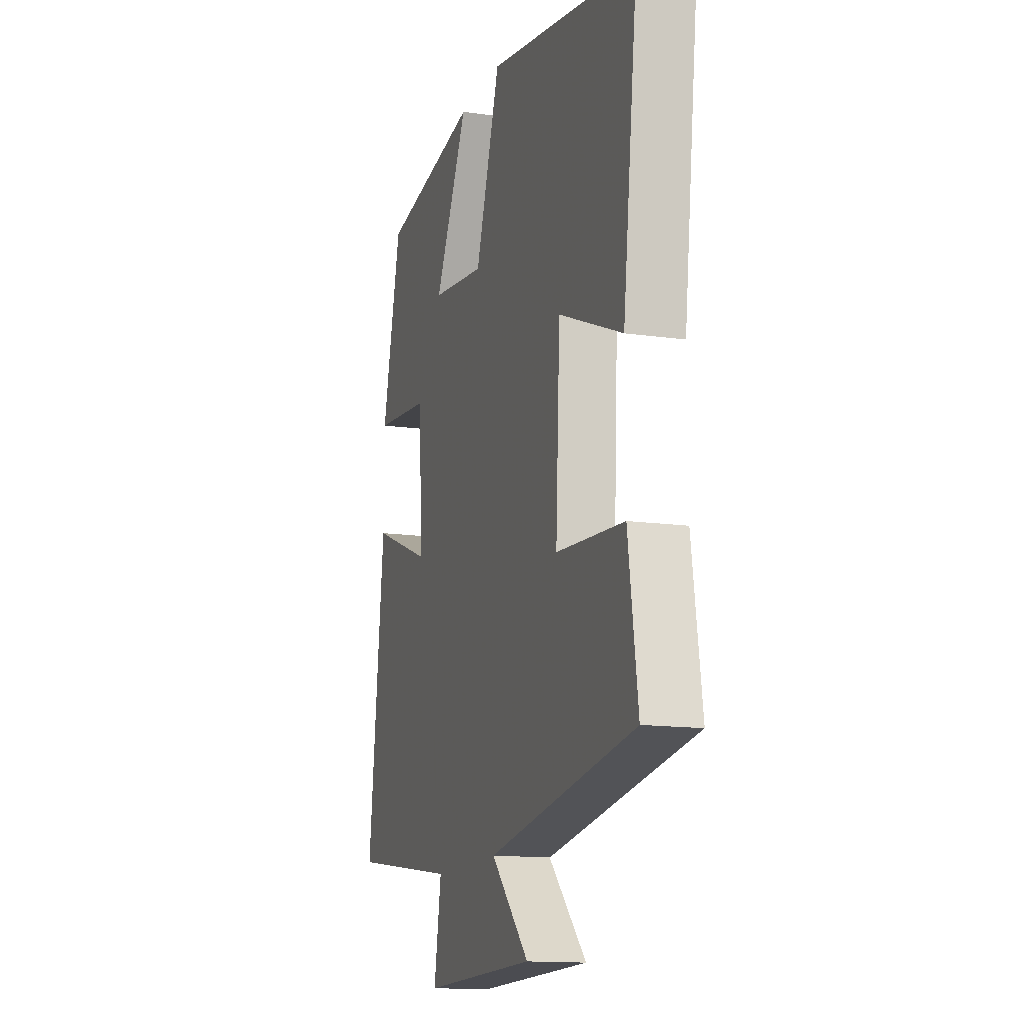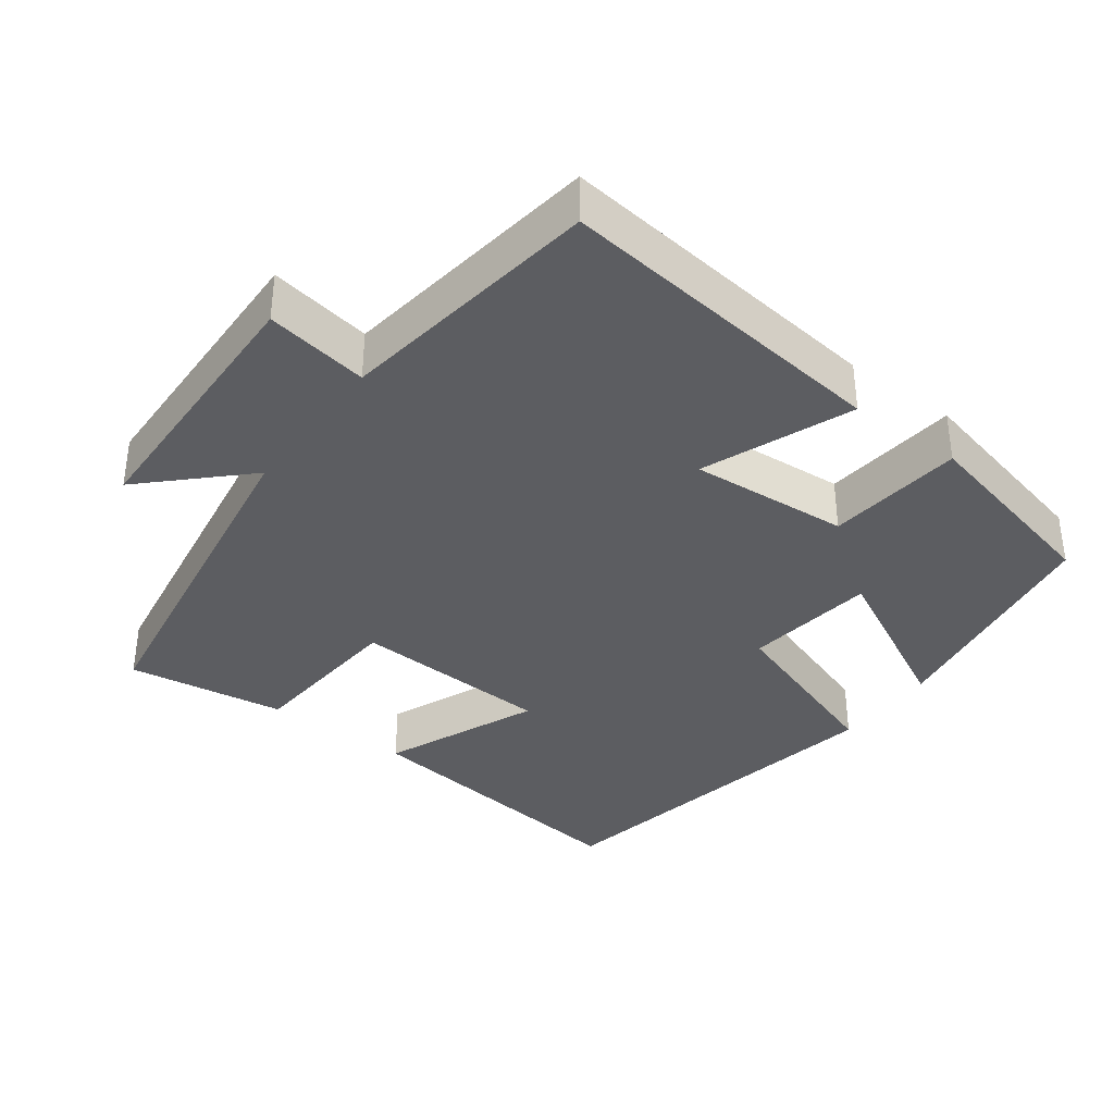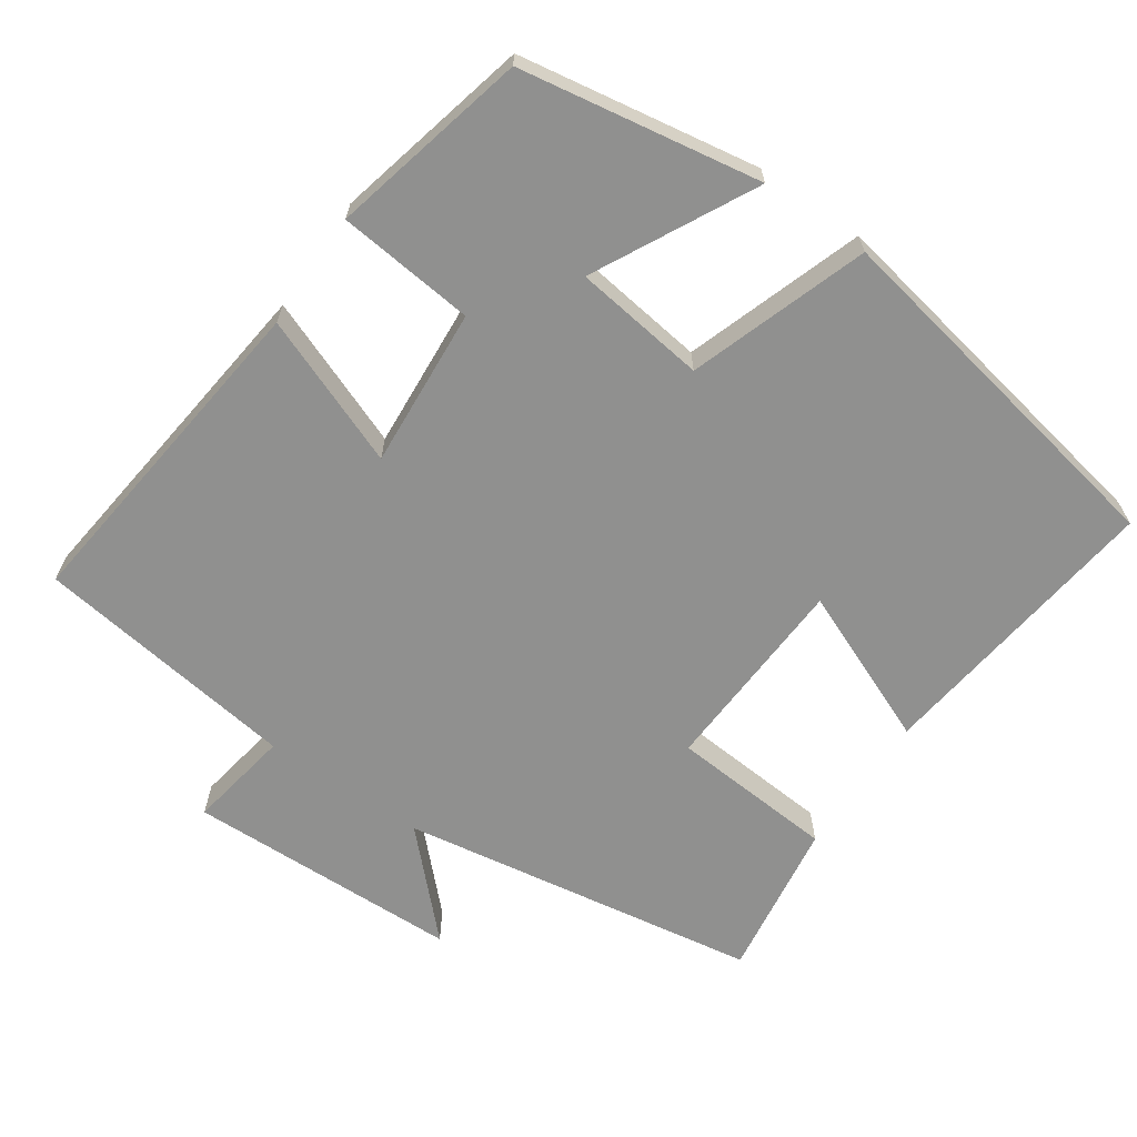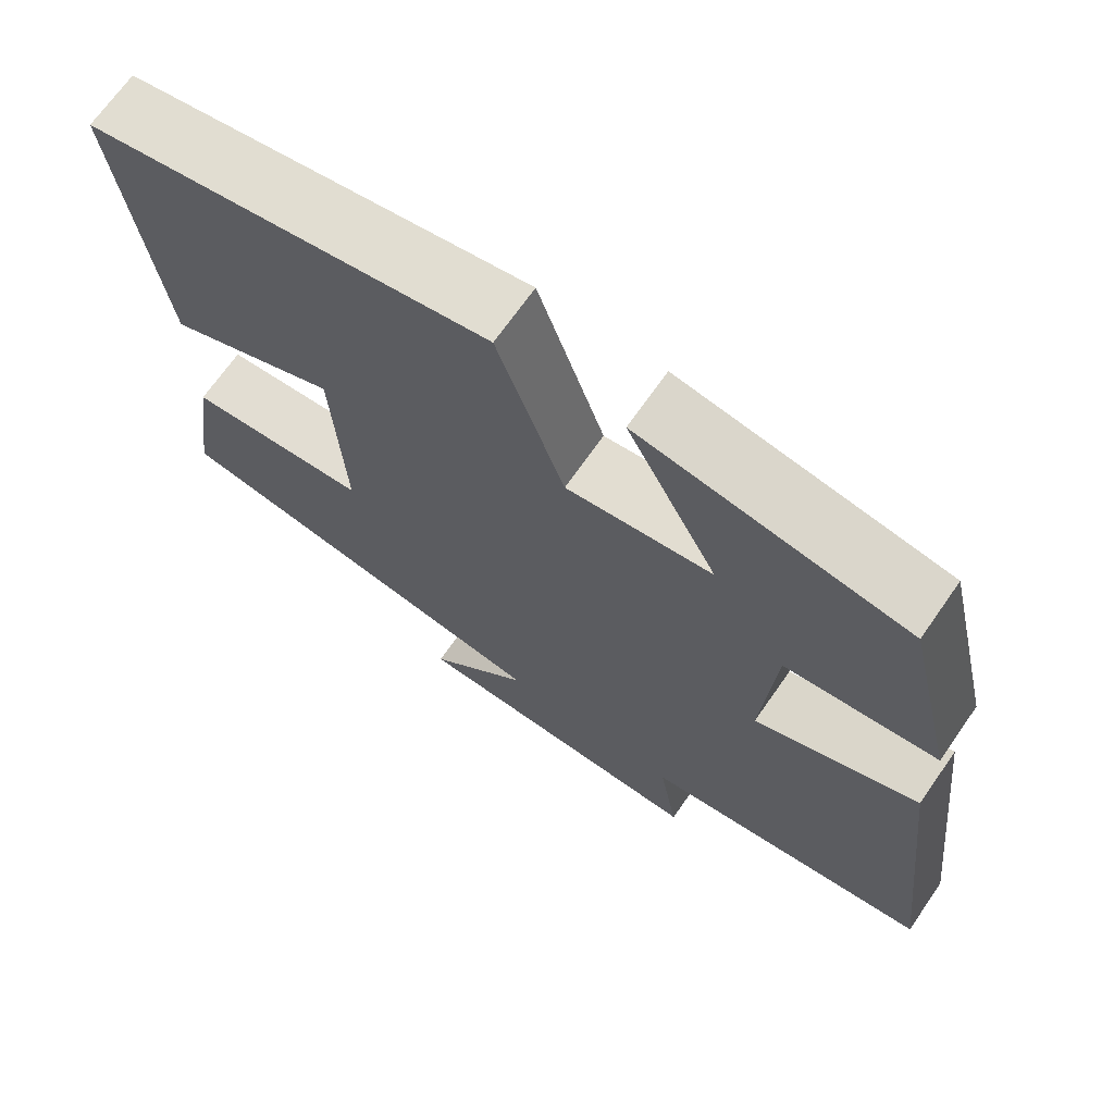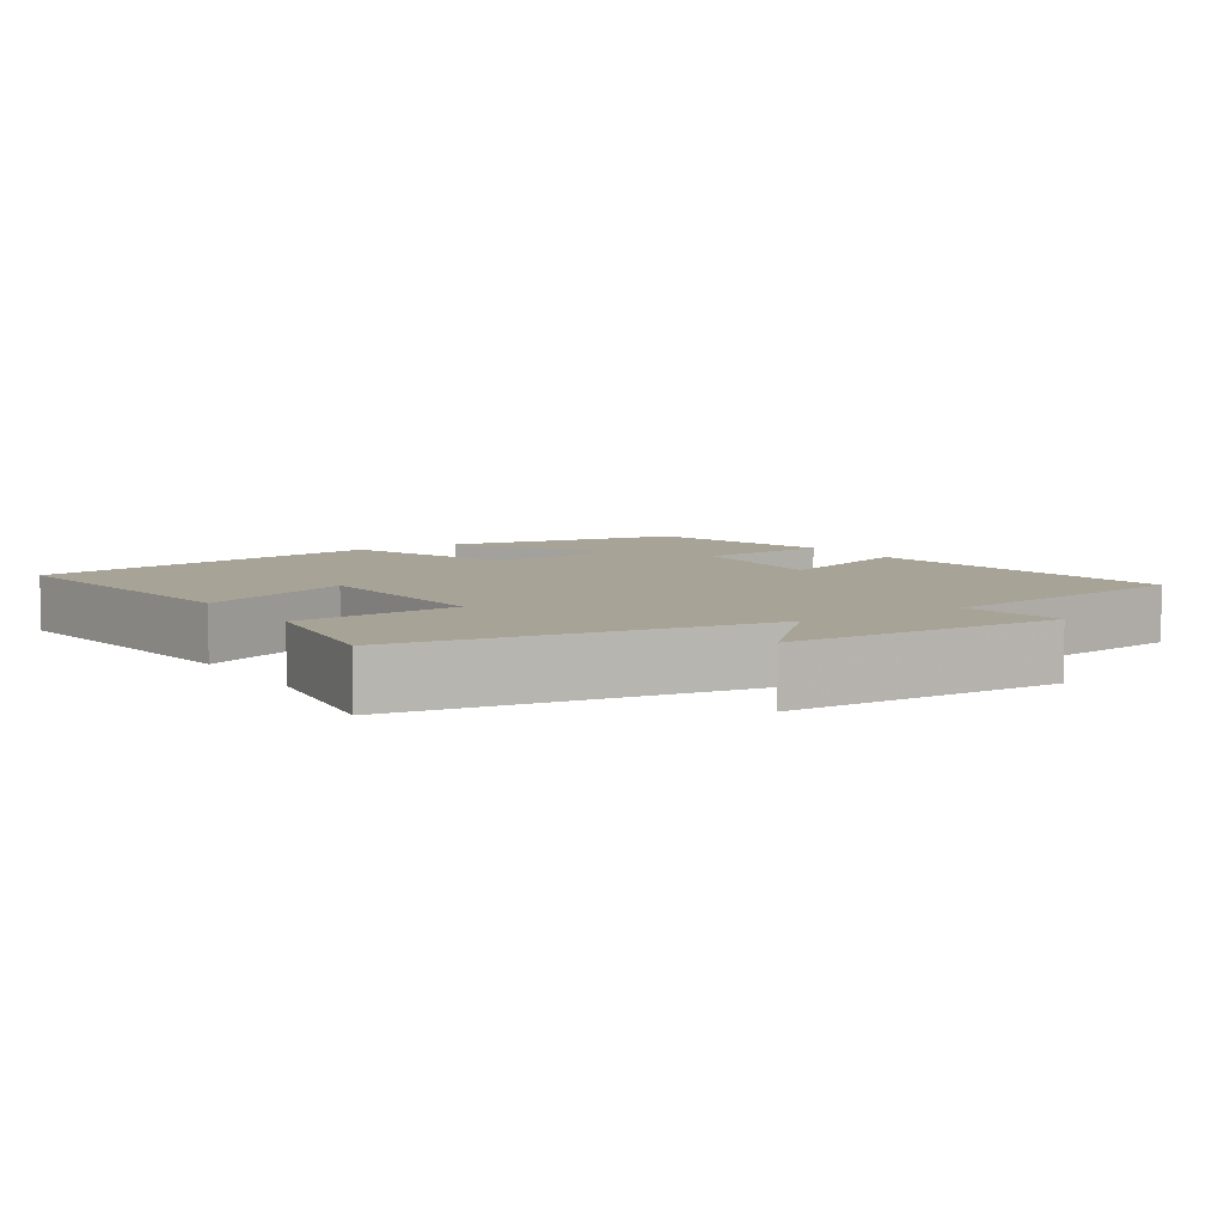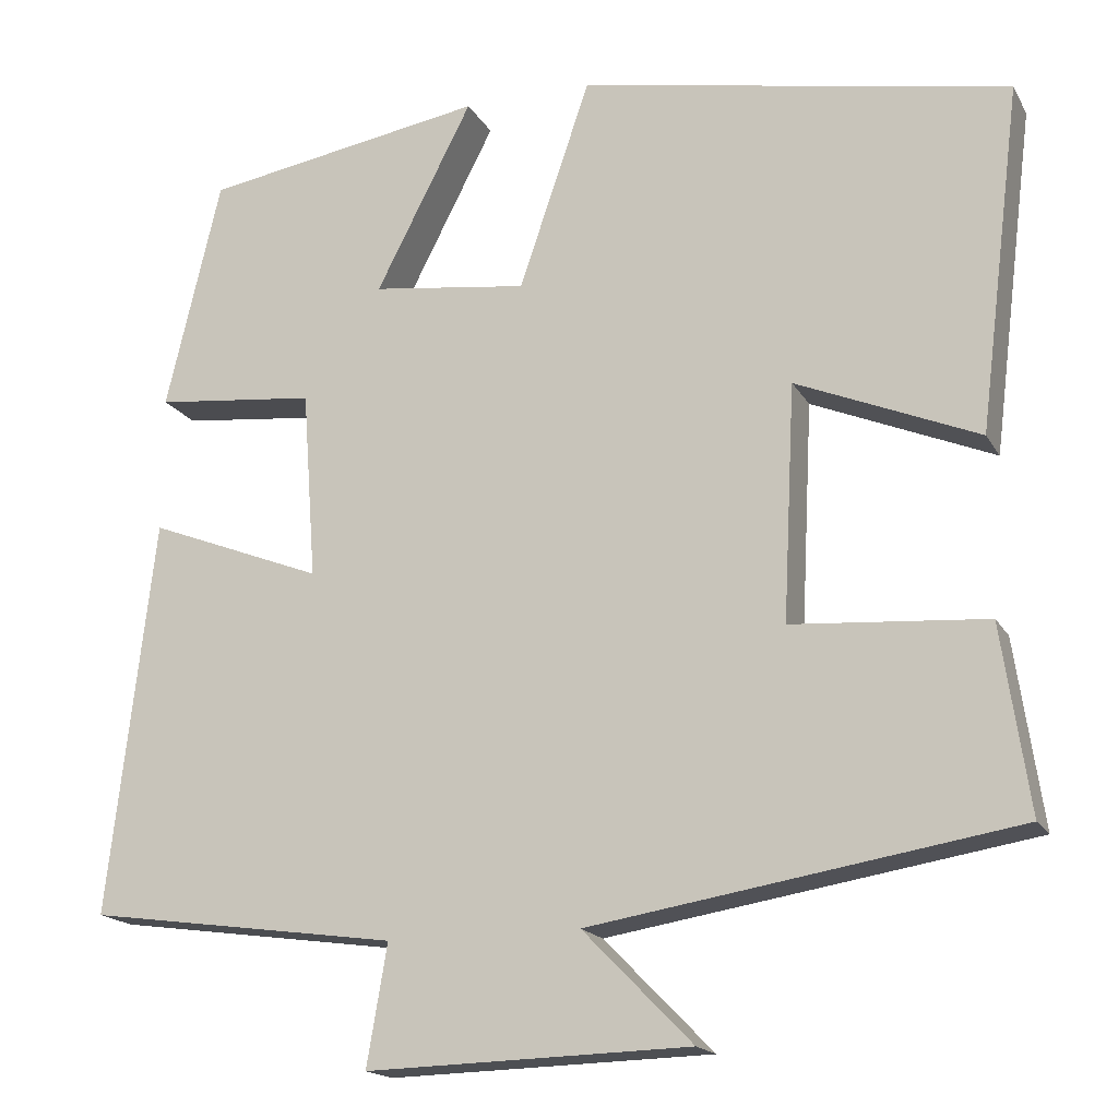
<metadata>
{"format":"obj","ext":"obj","renderer":"f3d","projection":"perspective","resolution":1024,"background":"white","views":[{"elev":-14.0,"azim":72.4,"up":"+Z"},{"elev":-36.5,"azim":-126.6,"up":"+Y"},{"elev":-65.5,"azim":-34.5,"up":"+Y"},{"elev":69.2,"azim":-145.1,"up":"+Z"},{"elev":6.7,"azim":147.0,"up":"+Y"},{"elev":-17.3,"azim":20.9,"up":"+Z"}]}
</metadata>
<code>
v -0.436 0.07 0.445
v -0.105 0.07 0.5
v -0.218 0.07 0.28
v -0.036 0.07 0.256
v 0.047 0.07 0.5
v 0.55 0.07 0.406
v 0.5 0.07 0.002
v 0.287 0.07 0.091
v 0.273 0.07 -0.185
v 0.5 0.07 -0.202
v 0.532 0.07 -0.42
v 0.036 0.07 -0.5
v 0.164 0.07 -0.631
v -0.214 0.07 -0.641
v -0.19 0.07 -0.5
v -0.554 0.07 -0.449
v -0.5 0.07 0.014
v -0.295 0.07 -0.066
v -0.311 0.07 0.154
v -0.5 0.07 0.174
v -0.436 0 0.445
v -0.105 0 0.5
v -0.218 0 0.28
v -0.036 0 0.256
v 0.047 0 0.5
v 0.55 0 0.406
v 0.5 0 0.002
v 0.287 0 0.091
v 0.273 0 -0.185
v 0.5 0 -0.202
v 0.532 0 -0.42
v 0.036 0 -0.5
v 0.164 0 -0.631
v -0.214 0 -0.641
v -0.19 0 -0.5
v -0.554 0 -0.449
v -0.5 0 0.014
v -0.295 0 -0.066
v -0.311 0 0.154
v -0.5 0 0.174
f 19 20 1 2
f 15 16 17 18
f 15 18 19
f 12 13 14 15
f 9 10 11 12
f 8 9 12 15
f 5 6 7 8
f 4 5 8 15
f 3 4 15 19
f 2 3 19
f 22 21 40 39
f 38 37 36 35
f 39 38 35
f 35 34 33 32
f 32 31 30 29
f 35 32 29 28
f 28 27 26 25
f 35 28 25 24
f 39 35 24 23
f 39 23 22
f 1 21 22 2
f 2 22 23 3
f 3 23 24 4
f 4 24 25 5
f 5 25 26 6
f 6 26 27 7
f 7 27 28 8
f 8 28 29 9
f 9 29 30 10
f 10 30 31 11
f 11 31 32 12
f 12 32 33 13
f 13 33 34 14
f 14 34 35 15
f 15 35 36 16
f 16 36 37 17
f 17 37 38 18
f 18 38 39 19
f 19 39 40 20
f 20 40 21 1

</code>
